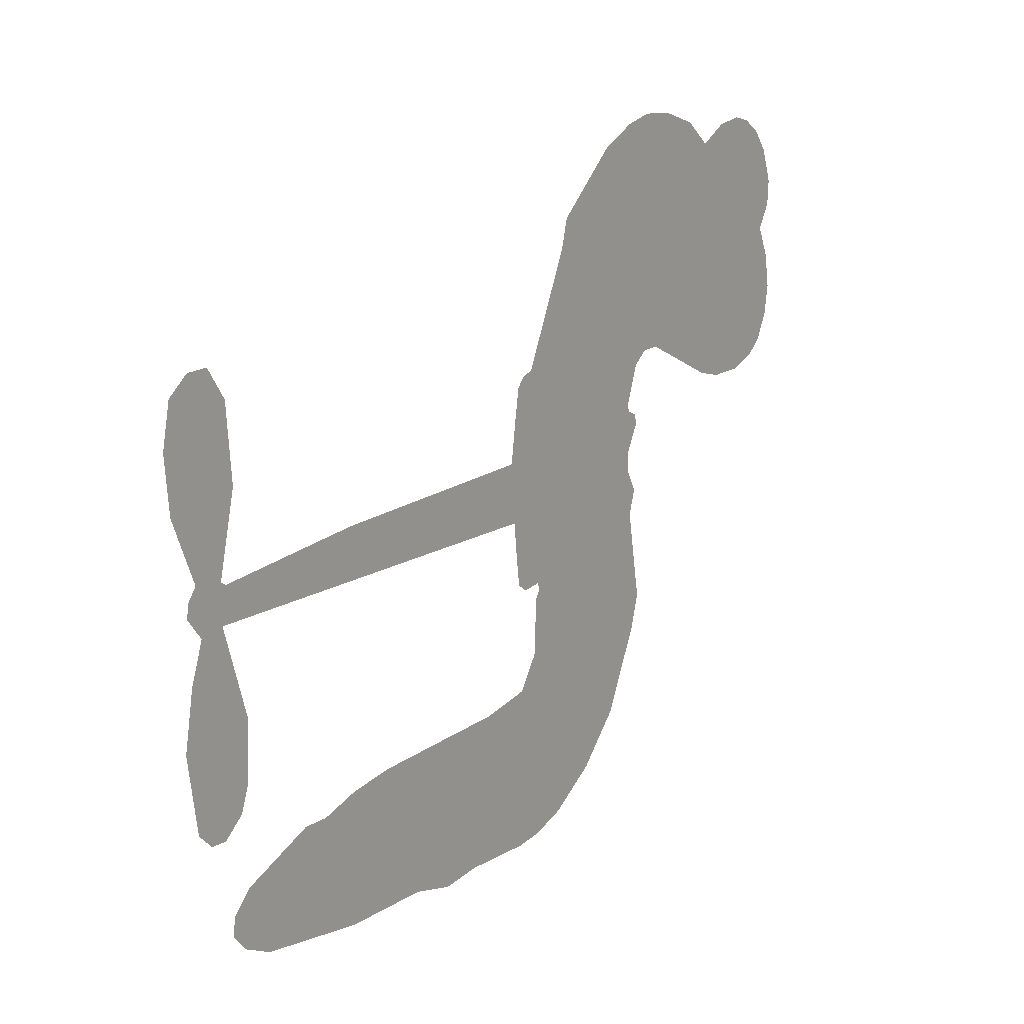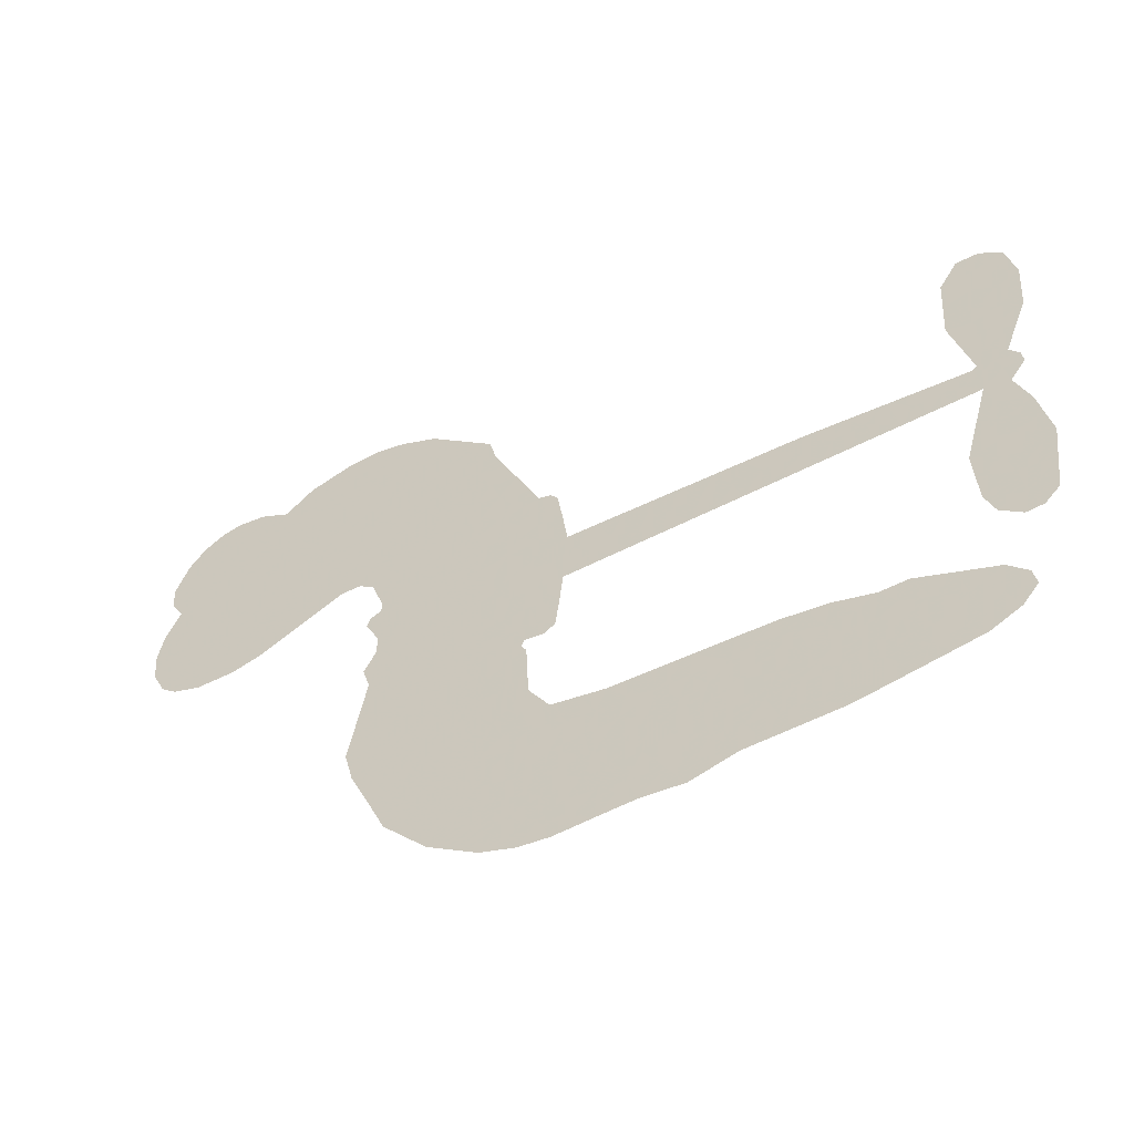
<metadata>
{"format":"obj","ext":"obj","renderer":"f3d","projection":"perspective","resolution":1024,"background":"white","views":[{"elev":17.4,"azim":128.5,"up":"+Y"},{"elev":-56.4,"azim":27.6,"up":"+Y"}]}
</metadata>
<code>
v -465 35.85 0
v -464.1 40.99 0
v -462.1 45.75 0
v -464 49.46 0
v -464.2 53.2 0
v -462.4 58.35 0
v -460 61.64 0
v -457.1 63.63 0
v -454.2 64.39 0
v -450 63.81 0
v -445.5 61.26 0
v -441.3 64.96 0
v -435.1 67.1 0
v -429.8 67.51 0
v -425.6 66.47 0
v -420 63.75 0
v -410.3 54.62 0
v -409.2 50.31 0
v -402 33.68 0
v -400.2 33.08 0
v -399.1 31.62 0
v -397.6 20.63 0
v -363.2 19.89 0
v -339.8 17.98 0
v -339 18.52 0
v -341.7 30.44 0
v -340.9 41.81 0
v -338.1 46.41 0
v -334.8 46.36 0
v -331.6 43.76 0
v -330.3 37.33 0
v -331 28.88 0
v -334.7 19.23 0
v -333.3 17.28 0
v -333 15.2 0
v -335.3 12.03 0
v -333.4 6.134 0
v -331.8 -2.583 0
v -333.4 -14.28 0
v -335.6 -16.59 0
v -338.1 -16.74 0
v -341.1 -14.02 0
v -342.5 -10.09 0
v -342.9 -1.034 0
v -339 12.68 0
v -398.2 11.53 0
v -399.3 1.635 0
v -400.9 0.486 0
v -403.8 0.8225 0
v -404.2 -0.3422 0
v -403.4 -1.443 0
v -403 -10.33 0
v -400 -15.27 0
v -392.2 -16.77 0
v -369.5 -17.45 0
v -362.7 -18.43 0
v -356.9 -20.25 0
v -353 -20.16 0
v -341.9 -24.97 0
v -339.2 -28.03 0
v -338.8 -30.73 0
v -341 -33.53 0
v -345.3 -35.77 0
v -362.4 -38.56 0
v -375.8 -38.83 0
v -382.5 -40.66 0
v -388.6 -39.98 0
v -399.7 -40.5 0
v -404.1 -39.93 0
v -409.2 -38.06 0
v -416.4 -33.04 0
v -422.7 -25.76 0
v -428.1 -13.2 0
v -429.4 -8.014 0
v -427 5.87 0
v -428.1 9.546 0
v -426.5 12.8 0
v -426.3 15.95 0
v -428.4 20.28 0
v -427.9 21.77 0
v -426.3 22.53 0
v -426.2 23.88 0
v -428 29.47 0
v -430.4 31.39 0
v -433.2 31.46 0
v -446.2 24.76 0
v -450.4 23.58 0
v -456 23.6 0
v -460.1 25.16 0
v -462.4 27.24 0
v -464.3 31.27 0
v -368.6 12.11 0
v -338.5 16.83 0
v -423.9 22.95 0
v -406.1 0.9444 0
v -403.2 -5.867 0
v -426.3 20.39 0
v -402.1 30.47 0
v -398.7 6.563 0
v -353.8 12.4 0
v -336.8 18.32 0
v -346.4 12.54 0
v -342.7 12.61 0
v -427.4 18.11 0
v -404.8 3.474 0
v -340.4 24.48 0
v -335.9 15.59 0
v -337.6 21.98 0
v -342.6 -29.96 0
v -337.1 -12.96 0
v -423.4 27.53 0
v -405.7 -2.211 0
v -424.5 18.14 0
v -457.6 30.31 0
v -454.3 58.93 0
v -431.7 36.42 0
v -398.3 26.11 0
v -401.8 3.348 0
v -351.5 18.94 0
v -345.7 18.46 0
v -409.9 4.479 0
v -407.7 32.24 0
v -422 14.22 0
v -425.8 34.51 0
v -403.2 7.815 0
v -341 15.18 0
v -411.4 -1.108 0
v -344.3 15.46 0
v -347.8 15.71 0
v -423.1 9.02 0
v -354.8 -27.22 0
v -340.9 5.822 0
v -336.5 42.26 0
v -332.8 24.06 0
v -332.6 -8.43 0
v -457.5 51.62 0
v -350.1 12.47 0
v -354.9 -23.43 0
v -337.8 8.644 0
v -361.5 -25.47 0
v -347.4 -22.57 0
v -350.9 -25.23 0
v -429.6 59.44 0
v -400.9 -32.17 0
v -460.4 34.16 0
v -450.2 30.99 0
v -458.3 57.86 0
v -415.5 24.38 0
v -410 -8.239 0
v -341.3 36.12 0
v -336.5 25.99 0
v -460.3 49.08 0
v -455.3 44.25 0
v -456.6 47.86 0
v -449.5 48.45 0
v -453.3 50.6 0
v -353.9 -37.19 0
v -346.6 -27.28 0
v -428.6 63.52 0
v -417.4 50.63 0
v -401.4 -36.51 0
v -449.1 27.26 0
v -439.7 28.11 0
v -453.6 28.01 0
v -419.9 24.84 0
v -406.2 -8.162 0
v -407.9 -14.17 0
v -452.9 46.98 0
v -449.2 41.37 0
v -448.2 55.07 0
v -454.5 54.68 0
v -433.4 62.53 0
v -424.2 60.29 0
v -413.3 51.62 0
v -394.2 -40.2 0
v -406 -33.75 0
v -420 19.98 0
v -416.9 32.37 0
v -450 51.98 0
v -444.5 50.9 0
v -415.2 59.18 0
v -424.4 31.07 0
v -398 -34.75 0
v -394.6 -28.57 0
v -419.4 29.03 0
v -416.2 54.9 0
v -405.6 42.01 0
v -421.4 33.17 0
v -419.9 58.1 0
v -421.2 41.57 0
v -413.5 43.81 0
v -422.5 37.4 0
v -412.3 47.67 0
v -416.9 37.97 0
v -427.6 41.23 0
v -407.4 46.16 0
v -426 38.04 0
v -409.6 42.76 0
v -412.6 39.39 0
v -408.3 38.6 0
v -411.2 35.17 0
v -403.9 37.85 0
v -412.3 30.4 0
v -406.5 35.54 0
v -429.1 34.41 0
v -409.3 1.276 0
v -412.7 2.29 0
v -415.2 8.522 0
v -418 -1.641 0
v -333.2 40.1 0
v -337.1 37.74 0
v -337.7 33 0
v -454.3 35.71 0
v -454 31.86 0
v -406.6 22.35 0
v -459.4 41.78 0
v -438.7 35.85 0
v -403.9 -14.17 0
v -405.9 -21.18 0
v -402.9 -18.27 0
v -406.5 -17.57 0
v -413.3 -18.26 0
v -409.7 -19.96 0
v -399.9 -24.39 0
v -414.6 -25.41 0
v -402.4 -21.8 0
v -405.1 -26.84 0
v -397.7 -19.86 0
v -412.9 -22.01 0
v -425.3 -19.48 0
v -409.8 -25.62 0
v -449.6 59.35 0
v -451.5 56.39 0
v -437.4 63.6 0
v -440.8 60.11 0
v -436.4 59.22 0
v -439.7 54.28 0
v -422.8 65.11 0
v -425.4 63.32 0
v -406 -37.14 0
v -411.2 -33.23 0
v -444.8 45.12 0
v -417.6 61.47 0
v -425.6 52.11 0
v -419 10.84 0
v -419.3 5.992 0
v -413.3 16.1 0
v -417.6 15.07 0
v -414.7 12.43 0
v -410.1 9.852 0
v -421.4 -8.789 0
v -338.2 29.31 0
v -334.5 30.71 0
v -330.7 33.11 0
v -333.8 35.5 0
v -457.1 33.68 0
v -458 37.79 0
v -454.3 40.03 0
v -401.8 22.87 0
v -408.3 27.16 0
v -458.7 45.14 0
v -435.1 34.74 0
v -435.5 39.81 0
v -436.4 29.78 0
v -444.7 30.52 0
v -439.7 32.04 0
v -443.3 35.02 0
v -441.9 40.38 0
v -404.2 -30.45 0
v -400.9 -28.22 0
v -408.4 -29.66 0
v -412.7 -29.22 0
v -395.3 -23.93 0
v -380.8 -17.09 0
v -393.7 -20.33 0
v -390.9 -23.73 0
v -386.5 -16.93 0
v -390 -28.22 0
v -392 -32.05 0
v -382.9 -24.76 0
v -389.7 -19.95 0
v -395.6 -32.06 0
v -390.1 -35.94 0
v -387 -25.41 0
v -385.4 -21.16 0
v -385.1 -36.35 0
v -381.4 -21.05 0
v -384 -30.53 0
v -375.4 -25.62 0
v -387.9 -31.76 0
v -375.1 -17.27 0
v -379 -24.15 0
v -380.3 -28.28 0
v -375.8 -21.42 0
v -379.2 -34.07 0
v -370.3 -23.09 0
v -396.1 -16.03 0
v -444.1 56.94 0
v -446.3 48.08 0
v -448.2 45.28 0
v -442.8 47.93 0
v -441 50.97 0
v -440.7 44.35 0
v -434.4 50.3 0
v -439.1 47.73 0
v -436.2 44.23 0
v -431.9 42.68 0
v -430.5 39.6 0
v -428.1 46.93 0
v -433 46.56 0
v -423.7 55.98 0
v -427.8 55.65 0
v -421.3 52.36 0
v -432.8 55.66 0
v -430.2 51.77 0
v -423.2 47.8 0
v -415.7 4.725 0
v -418.6 2.189 0
v -428.2 -1.083 0
v -423.1 3.329 0
v -427.6 2.388 0
v -424.8 0.1157 0
v -424.9 -4.985 0
v -412.1 7.11 0
v -407.1 7.243 0
v -405.8 11.89 0
v -425.6 -9.813 0
v -417.7 -20.62 0
v -461.8 37.97 0
v -402.1 26.66 0
v -412.2 26.5 0
v -415.6 28.35 0
v -411.4 21.76 0
v -405.5 29.39 0
v -442.9 26.43 0
v -438.8 39.18 0
v -445.5 41.45 0
v -447.3 37.28 0
v -451.1 37.86 0
v -381.5 -37.07 0
v -375.9 -30.51 0
v -443 53.81 0
v -436.4 55.67 0
v -425.1 44.32 0
v -420.7 -4.742 0
v -415.8 -7.71 0
v -428.8 -4.549 0
v -402 11.53 0
v -400 16.22 0
v -409.4 14.2 0
v -405 17.1 0
v -405.3 25.46 0
v -415.5 19.94 0
v -447.2 33.43 0
v -375.1 -34.67 0
v -369.1 -38.7 0
v -368.4 -31.31 0
v -372.5 -38.76 0
v -370.9 -34.9 0
v -366.5 -35.22 0
v -372.2 -31.38 0
v -370.4 -27.43 0
v -362.8 -30.99 0
v -366.2 -25.39 0
v -363.8 -22.23 0
v -360.2 -22.04 0
v -366.1 -17.94 0
v -383.4 11.82 0
v -380.4 20.26 0
v -402 19.24 0
v -409 18.37 0
v -362.7 -34.78 0
v -357.4 -32.85 0
v -358.1 -37.89 0
v -350.7 -30.36 0
v -367.3 -21.29 0
v -390.8 11.68 0
v -354.3 -30.86 0
v -349.6 -36.48 0
v -352.1 -33.77 0
v -348 -33.04 0
v -389 20.45 0
v -396.8 17.38 0
v -393.3 20.54 0
v -337.8 -7.789 0
v -334.8 -5.156 0
v -337 0.4614 0
v -342.7 -5.561 0
v -338.8 -3.628 0
v -460.4 54.41 0
v -409 -4.379 0
v -413.1 -4.768 0
v -417.2 42.01 0
v -417.1 46.32 0
v -414.7 35.16 0
v -419.5 -29.39 0
v -418.6 -25.47 0
v -372.4 -19.9 0
v -422.2 -14.56 0
v -417.5 -15.84 0
v -413.1 -13.11 0
v -418.9 -12.03 0
v -410.1 -11.58 0
v -415.7 -11.04 0
v -365.7 -28.95 0
v -358.8 -28.77 0
v -357.9 -25.28 0
v -391.2 16.34 0
v -394.5 11.6 0
v -387.2 14.33 0
v -384.7 20.35 0
v -376 11.97 0
v -383.2 16.22 0
v -379.7 11.89 0
v -371.8 20.08 0
v -377.9 16.25 0
v -373.4 15.74 0
v -376.1 20.17 0
v -372.3 12.04 0
v -332.6 1.776 0
v -337.1 4.523 0
v -341.9 2.394 0
v -420.6 45.2 0
v -426.7 -16.34 0
v -421.3 -18.56 0
v -424 -22.61 0
v -420.5 -22.63 0
v -394.4 15.01 0
v -357.4 19.42 0
v -354.7 16.37 0
v -361.2 12.25 0
v -357.5 12.33 0
v -359.4 15.91 0
v -363.6 15.7 0
v -367.5 19.99 0
v -369.2 16.22 0
v -393.8 -35.35 0
v -397 -38.17 0
f 112 206 391
f 186 160 174
f 75 130 76
f 203 122 201
f 105 121 206
f 45 107 93
f 51 50 112
f 123 78 77
f 89 88 114
f 125 118 99
f 1 91 145
f 162 164 87
f 25 108 106
f 43 42 110
f 80 79 97
f 126 93 24
f 58 138 142
f 179 299 180
f 128 129 102
f 105 125 325
f 52 166 167
f 143 159 172
f 240 176 70
f 142 138 131
f 176 240 161
f 223 231 219
f 59 158 109
f 95 112 50
f 117 21 98
f 113 94 97
f 97 104 113
f 104 78 113
f 349 383 22
f 166 112 391
f 105 95 49
f 74 73 327
f 51 112 96
f 82 94 111
f 107 34 101
f 52 218 53
f 323 345 322
f 203 260 122
f 90 89 114
f 167 221 218
f 145 256 257
f 91 90 114
f 298 232 170
f 98 19 334
f 282 183 437
f 77 76 130
f 4 3 152
f 152 5 4
f 56 365 366
f 45 126 103
f 115 9 8
f 8 7 147
f 45 139 36
f 106 151 252
f 147 7 6
f 381 158 375
f 114 145 91
f 246 208 245
f 136 154 156
f 10 9 115
f 19 122 334
f 205 83 124
f 17 174 18
f 84 205 116
f 165 111 94
f 182 83 111
f 162 146 164
f 239 15 159
f 206 207 127
f 129 137 102
f 236 234 235
f 350 250 326
f 172 159 14
f 180 302 342
f 126 45 93
f 322 318 320
f 239 238 15
f 211 150 212
f 5 152 390
f 136 152 154
f 25 93 101
f 31 30 210
f 107 45 36
f 124 192 197
f 161 183 144
f 119 430 137
f 120 119 129
f 296 364 376
f 359 361 355
f 287 274 285
f 363 373 406
f 276 285 281
f 50 49 95
f 53 218 220
f 275 54 297
f 49 48 118
f 126 128 103
f 274 287 294
f 58 57 138
f 78 123 113
f 407 406 131
f 118 105 49
f 375 158 142
f 68 161 69
f 61 109 62
f 421 139 132
f 109 60 59
f 166 52 96
f 423 394 160
f 60 109 61
f 348 349 351
f 85 84 116
f 141 58 142
f 162 87 86
f 43 110 385
f 134 32 151
f 386 385 135
f 110 42 41
f 110 135 385
f 102 103 128
f 57 366 407
f 40 110 41
f 40 39 110
f 421 387 420
f 119 137 129
f 141 158 59
f 37 36 139
f 105 206 95
f 47 118 48
f 94 81 97
f 95 206 112
f 430 433 432
f 432 100 430
f 413 416 369
f 82 81 94
f 177 165 94
f 98 20 19
f 98 21 20
f 97 79 104
f 63 62 109
f 108 151 106
f 117 330 259
f 210 133 211
f 93 107 101
f 83 82 111
f 259 22 117
f 348 99 46
f 47 99 118
f 24 93 25
f 132 139 45
f 35 34 107
f 126 24 128
f 101 34 33
f 118 125 105
f 130 123 77
f 115 8 147
f 128 24 120
f 108 101 33
f 27 133 28
f 108 33 134
f 255 253 254
f 185 111 165
f 28 133 29
f 133 30 29
f 129 128 120
f 110 39 135
f 159 15 14
f 145 114 256
f 193 160 394
f 101 108 25
f 389 388 385
f 36 35 107
f 168 154 153
f 81 80 97
f 372 373 363
f 151 108 134
f 214 114 164
f 145 257 329
f 163 265 335
f 179 233 171
f 390 6 5
f 147 390 171
f 113 123 177
f 177 123 248
f 209 346 392
f 397 396 225
f 261 154 152
f 27 150 211
f 253 252 151
f 152 136 390
f 3 2 216
f 168 169 300
f 261 152 3
f 168 156 154
f 261 153 154
f 234 236 172
f 179 156 155
f 147 171 115
f 64 374 372
f 375 380 381
f 141 142 158
f 142 131 375
f 172 14 13
f 143 173 239
f 308 205 197
f 196 198 187
f 283 175 67
f 161 144 176
f 264 266 163
f 214 146 213
f 85 262 264
f 262 85 116
f 114 88 164
f 87 164 88
f 177 94 113
f 332 148 331
f 112 166 96
f 166 149 403
f 346 209 345
f 223 219 221
f 169 168 153
f 155 156 168
f 265 162 86
f 162 265 146
f 179 180 170
f 11 10 232
f 136 156 171
f 171 156 179
f 12 234 13
f 172 13 234
f 173 311 189
f 189 311 313
f 16 173 189
f 200 198 199
f 288 280 284
f 183 282 144
f 270 184 224
f 70 176 241
f 245 248 123
f 148 165 177
f 188 194 192
f 188 182 185
f 179 155 299
f 179 170 233
f 299 300 242
f 301 302 180
f 188 192 124
f 17 181 186
f 83 182 124
f 438 161 68
f 437 283 279
f 288 290 286
f 220 226 228
f 332 165 148
f 188 185 178
f 17 186 174
f 189 186 181
f 174 193 18
f 185 182 111
f 202 187 200
f 182 188 124
f 16 189 243
f 311 173 312
f 189 313 186
f 194 190 192
f 18 193 196
f 194 188 178
f 190 195 197
f 160 193 174
f 198 196 193
f 122 204 201
f 393 194 199
f 160 313 316
f 304 314 343
f 190 197 192
f 198 193 191
f 197 195 308
f 199 191 393
f 198 191 199
f 395 194 178
f 198 200 187
f 201 200 199
f 204 19 202
f 395 199 194
f 201 395 203
f 332 178 185
f 204 202 200
f 260 331 333
f 201 204 200
f 19 204 122
f 83 205 84
f 197 205 124
f 207 206 121
f 206 127 391
f 324 317 207
f 130 320 246
f 250 350 249
f 123 130 245
f 127 207 209
f 207 121 324
f 30 133 210
f 133 27 211
f 150 26 212
f 210 211 255
f 252 212 26
f 253 255 212
f 146 354 339
f 258 153 216
f 146 214 164
f 256 214 213
f 353 247 333
f 348 46 349
f 2 1 329
f 216 257 258
f 307 263 308
f 354 267 338
f 52 167 218
f 221 220 218
f 221 167 223
f 269 270 227
f 219 226 220
f 53 220 228
f 167 222 223
f 219 220 221
f 402 400 404
f 328 225 229
f 222 229 223
f 269 227 271
f 226 227 224
f 224 273 228
f 397 72 396
f 71 70 241
f 227 226 219
f 226 224 228
f 223 229 231
f 144 269 176
f 273 224 184
f 297 53 228
f 399 251 327
f 231 229 225
f 400 402 399
f 426 427 425
f 71 241 272
f 219 231 227
f 10 115 232
f 233 115 171
f 170 232 233
f 115 233 232
f 11 235 12
f 234 12 235
f 11 232 298
f 236 143 172
f 235 11 298
f 235 237 343
f 299 301 180
f 237 302 304
f 143 239 159
f 173 16 238
f 173 238 239
f 70 69 240
f 161 240 69
f 176 269 271
f 271 231 272
f 338 268 337
f 262 263 217
f 314 312 143
f 189 181 243
f 316 313 244
f 246 245 130
f 249 248 245
f 319 322 321
f 318 207 317
f 250 249 208
f 215 260 333
f 249 245 208
f 248 247 353
f 250 208 324
f 247 248 249
f 325 250 324
f 325 326 250
f 230 399 424
f 400 222 401
f 106 252 26
f 253 151 32
f 255 254 31
f 212 252 253
f 210 255 31
f 253 32 254
f 212 255 211
f 214 256 114
f 257 256 213
f 257 213 258
f 216 2 329
f 339 258 213
f 169 153 258
f 330 117 98
f 326 351 350
f 331 260 203
f 259 330 352
f 3 216 261
f 153 261 216
f 263 262 116
f 266 264 262
f 310 304 305
f 301 242 303
f 265 266 267
f 266 262 217
f 267 266 217
f 265 163 266
f 268 267 217
f 268 338 267
f 263 336 217
f 268 303 337
f 270 269 144
f 227 231 271
f 270 144 282
f 227 270 224
f 272 231 225
f 176 271 241
f 272 225 396
f 241 271 272
f 184 278 276
f 228 273 275
f 276 284 285
f 285 274 277
f 273 276 275
f 284 276 278
f 184 276 273
f 54 275 281
f 175 283 437
f 276 281 275
f 279 184 282
f 278 184 279
f 437 279 282
f 290 288 284
f 376 398 296
f 277 54 281
f 282 184 270
f 438 183 161
f 66 286 67
f 67 286 283
f 279 290 278
f 284 280 285
f 285 280 287
f 277 281 285
f 340 65 295
f 278 290 284
f 292 287 280
f 294 287 292
f 340 286 66
f 341 293 295
f 292 280 293
f 358 359 355
f 279 283 290
f 286 290 283
f 293 280 288
f 291 294 398
f 294 292 289
f 295 293 288
f 289 292 293
f 294 289 296
f 294 291 274
f 340 288 286
f 293 341 289
f 361 362 341
f 365 376 364
f 342 170 180
f 275 297 228
f 237 235 298
f 300 299 155
f 301 299 242
f 168 300 155
f 337 300 169
f 242 337 303
f 342 302 237
f 305 301 303
f 311 312 244
f 336 303 268
f 307 310 306
f 301 305 302
f 305 303 306
f 303 336 306
f 304 302 305
f 307 306 263
f 305 306 310
f 308 263 116
f 307 195 309
f 308 116 205
f 195 307 308
f 309 344 316
f 309 244 315
f 307 309 310
f 315 310 309
f 312 173 143
f 313 311 244
f 314 143 236
f 315 312 314
f 244 309 316
f 186 313 160
f 343 314 236
f 315 314 304
f 315 304 310
f 244 312 315
f 344 309 195
f 393 394 423
f 208 246 317
f 318 317 246
f 75 320 130
f 207 318 209
f 323 251 345
f 320 318 246
f 320 321 322
f 322 319 323
f 320 75 321
f 318 322 209
f 347 74 323
f 327 323 74
f 317 324 208
f 325 324 121
f 105 325 121
f 326 325 125
f 348 326 125
f 350 247 249
f 230 425 399
f 323 327 251
f 427 397 328
f 73 399 327
f 145 329 1
f 216 329 257
f 334 330 98
f 215 352 260
f 332 331 203
f 331 148 333
f 178 332 203
f 332 185 165
f 353 333 148
f 371 247 350
f 122 260 334
f 334 260 352
f 336 263 306
f 265 86 335
f 268 217 336
f 300 337 242
f 337 169 338
f 169 258 339
f 265 354 146
f 146 339 213
f 169 339 338
f 65 340 66
f 288 340 295
f 65 355 295
f 341 295 355
f 237 298 342
f 170 342 298
f 235 343 236
f 304 343 237
f 195 190 344
f 423 344 190
f 346 345 251
f 322 345 209
f 399 425 400
f 391 392 149
f 99 348 125
f 323 319 347
f 413 410 368
f 259 370 22
f 215 351 370
f 326 348 351
f 371 333 247
f 370 351 349
f 371 215 333
f 259 352 215
f 334 352 330
f 148 177 353
f 248 353 177
f 267 354 265
f 339 354 338
f 360 363 357
f 289 341 362
f 357 359 360
f 358 356 359
f 364 140 365
f 360 359 356
f 355 65 358
f 361 359 357
f 356 64 360
f 364 405 140
f 361 357 362
f 355 361 341
f 357 363 405
f 289 362 296
f 360 64 372
f 374 157 373
f 296 362 364
f 362 357 405
f 366 365 140
f 398 376 55
f 366 140 407
f 56 366 57
f 417 415 418
f 365 56 367
f 428 384 383
f 22 370 349
f 215 370 259
f 350 351 371
f 215 371 351
f 373 157 380
f 363 360 372
f 378 375 131
f 373 378 406
f 372 374 373
f 381 380 379
f 365 367 376
f 55 376 367
f 377 410 408
f 46 383 349
f 406 378 131
f 373 380 378
f 63 381 379
f 380 375 378
f 157 379 380
f 63 109 381
f 158 381 109
f 408 382 384
f 22 383 384
f 386 135 38
f 377 408 428
f 428 46 409
f 385 386 389
f 387 386 38
f 389 44 388
f 421 420 37
f 422 44 387
f 386 387 389
f 43 385 388
f 44 389 387
f 171 390 136
f 6 390 147
f 392 391 127
f 166 391 149
f 209 392 127
f 149 392 346
f 394 393 191
f 190 194 393
f 193 394 191
f 423 160 316
f 203 395 178
f 199 395 201
f 272 396 71
f 222 328 229
f 328 397 225
f 291 398 55
f 294 296 398
f 400 328 222
f 401 222 167
f 399 402 251
f 167 403 401
f 404 149 346
f 404 400 401
f 346 251 402
f 166 403 167
f 404 403 149
f 404 401 403
f 346 402 404
f 140 405 363
f 362 405 364
f 407 131 138
f 363 406 140
f 407 138 57
f 140 406 407
f 410 377 368
f 413 411 410
f 428 408 384
f 382 408 410
f 413 414 416
f 382 410 411
f 369 411 413
f 416 414 412
f 436 434 435
f 413 368 414
f 417 416 412
f 92 436 419
f 418 369 416
f 417 419 436
f 139 421 37
f 417 418 416
f 417 412 419
f 387 38 420
f 422 421 132
f 344 423 316
f 421 422 387
f 393 423 190
f 72 397 427
f 399 73 424
f 400 425 328
f 425 427 328
f 425 230 426
f 72 427 426
f 46 428 383
f 377 428 409
f 119 429 430
f 137 430 100
f 432 433 431
f 429 23 433
f 434 431 433
f 433 430 429
f 434 433 23
f 415 417 436
f 92 431 434
f 434 436 92
f 434 23 435
f 415 436 435
f 437 183 438
f 68 175 438
f 437 438 175

</code>
